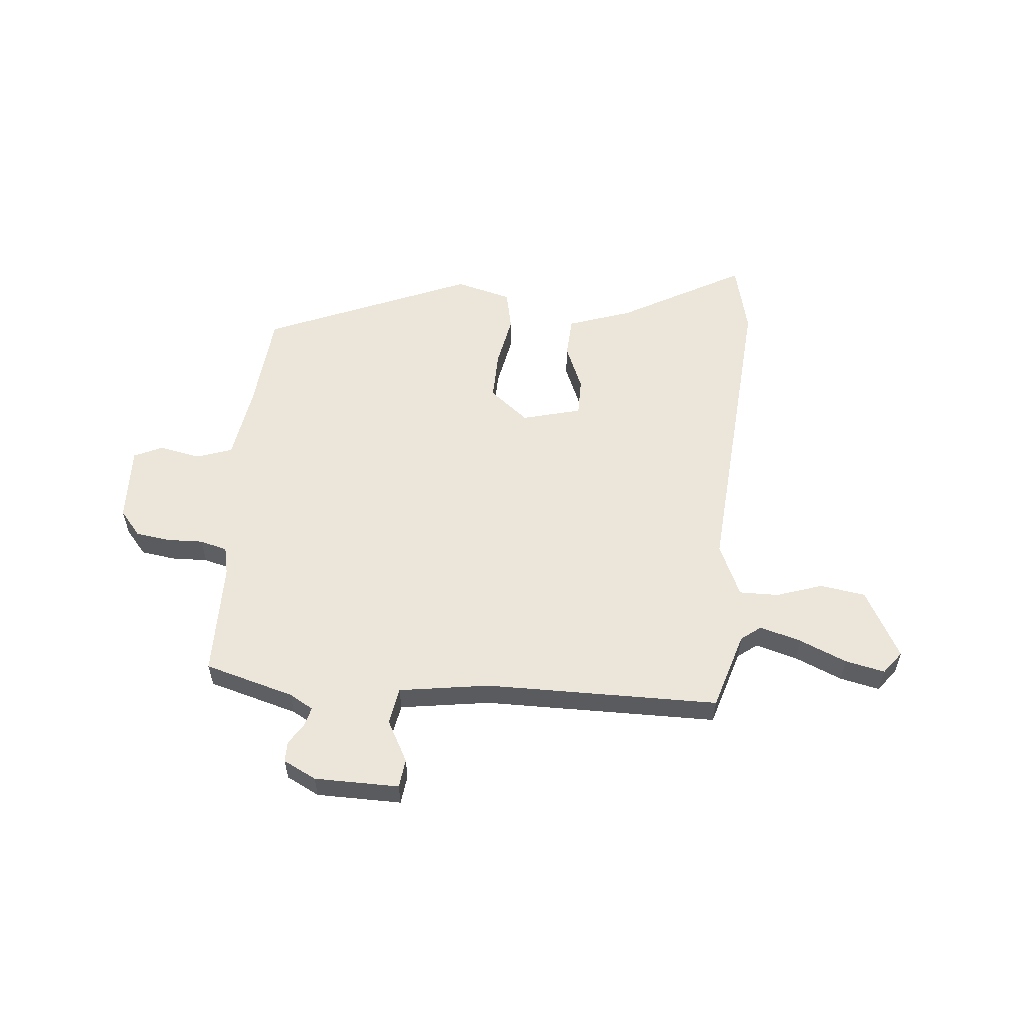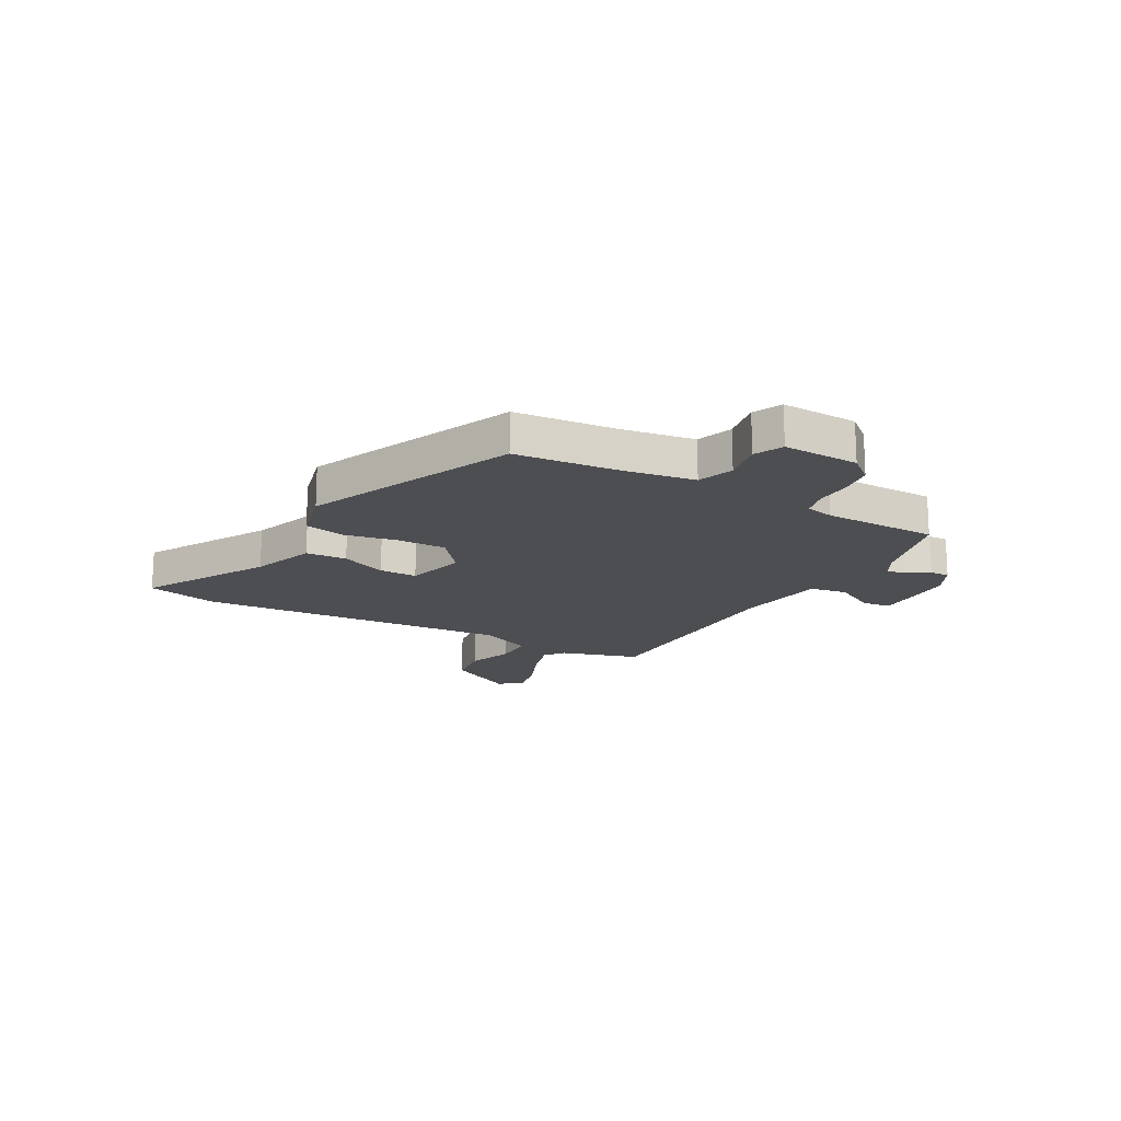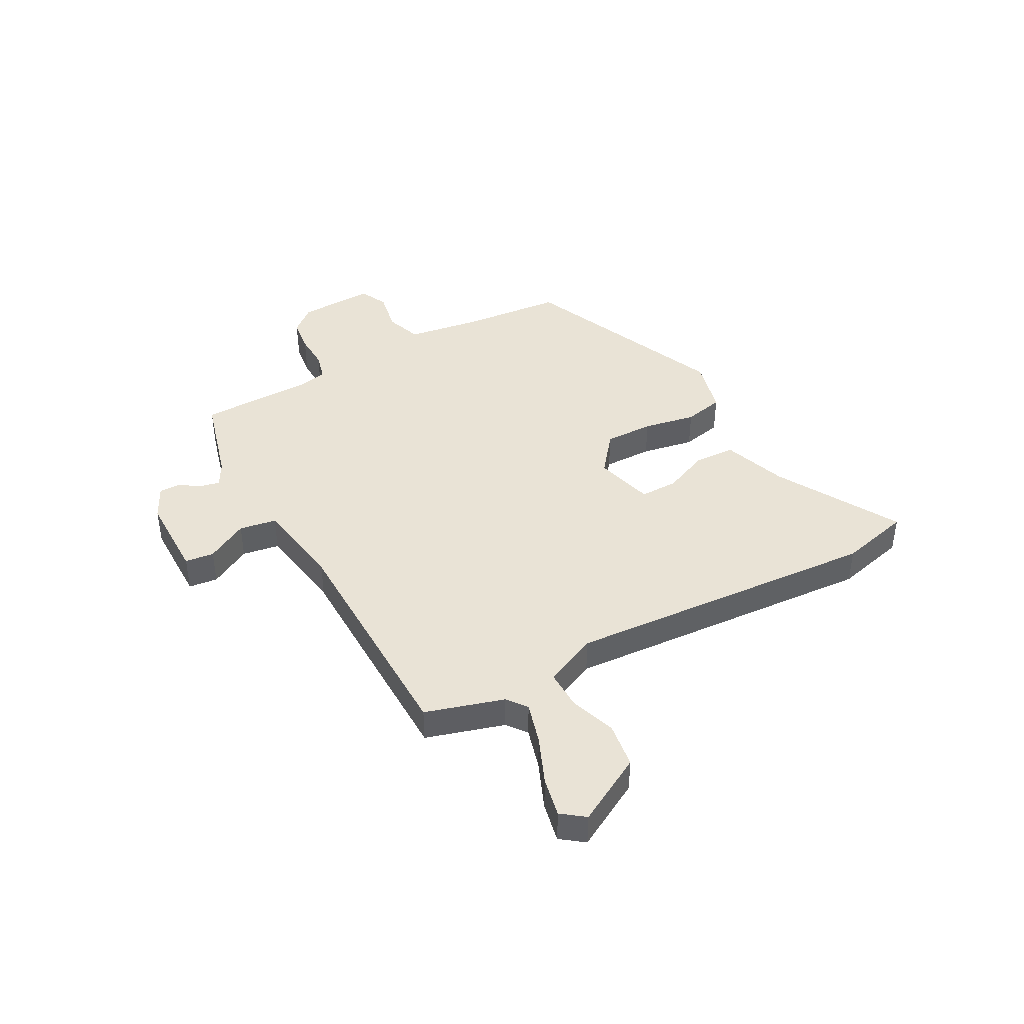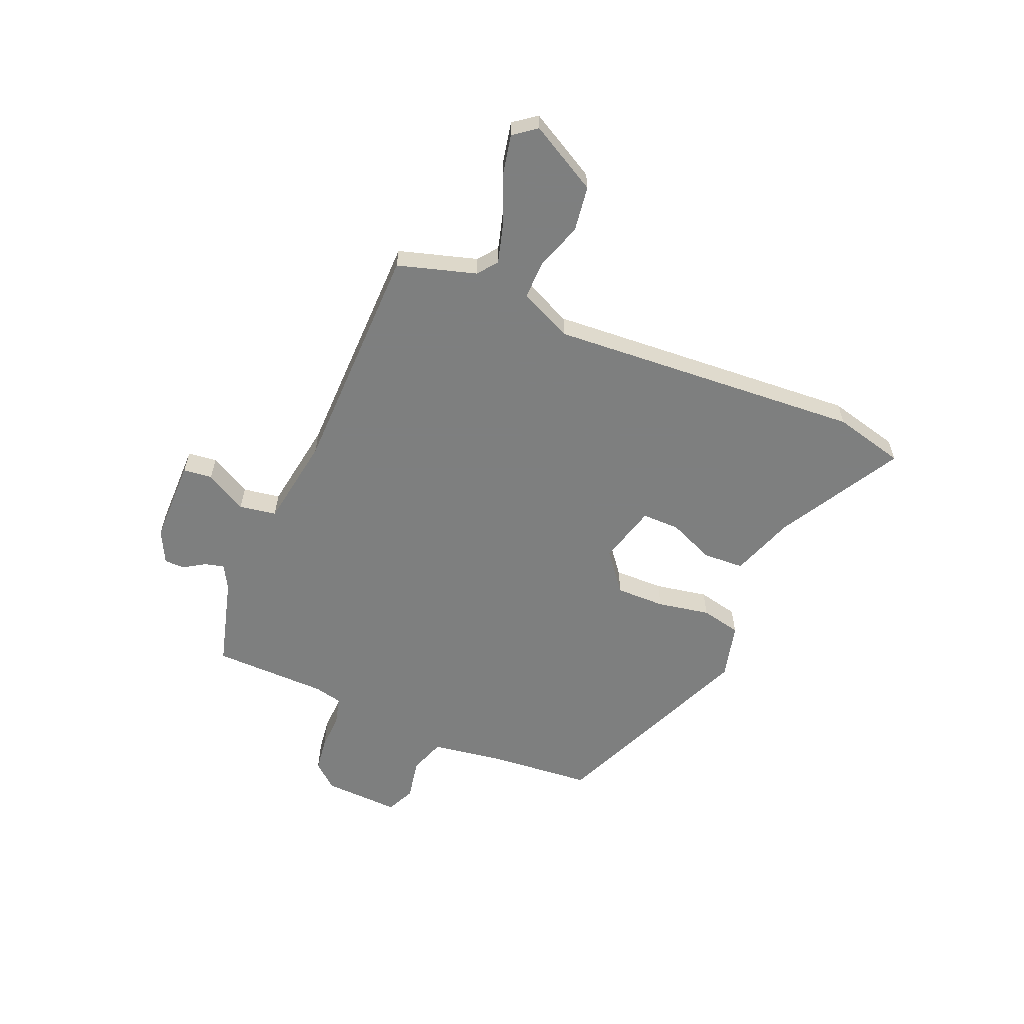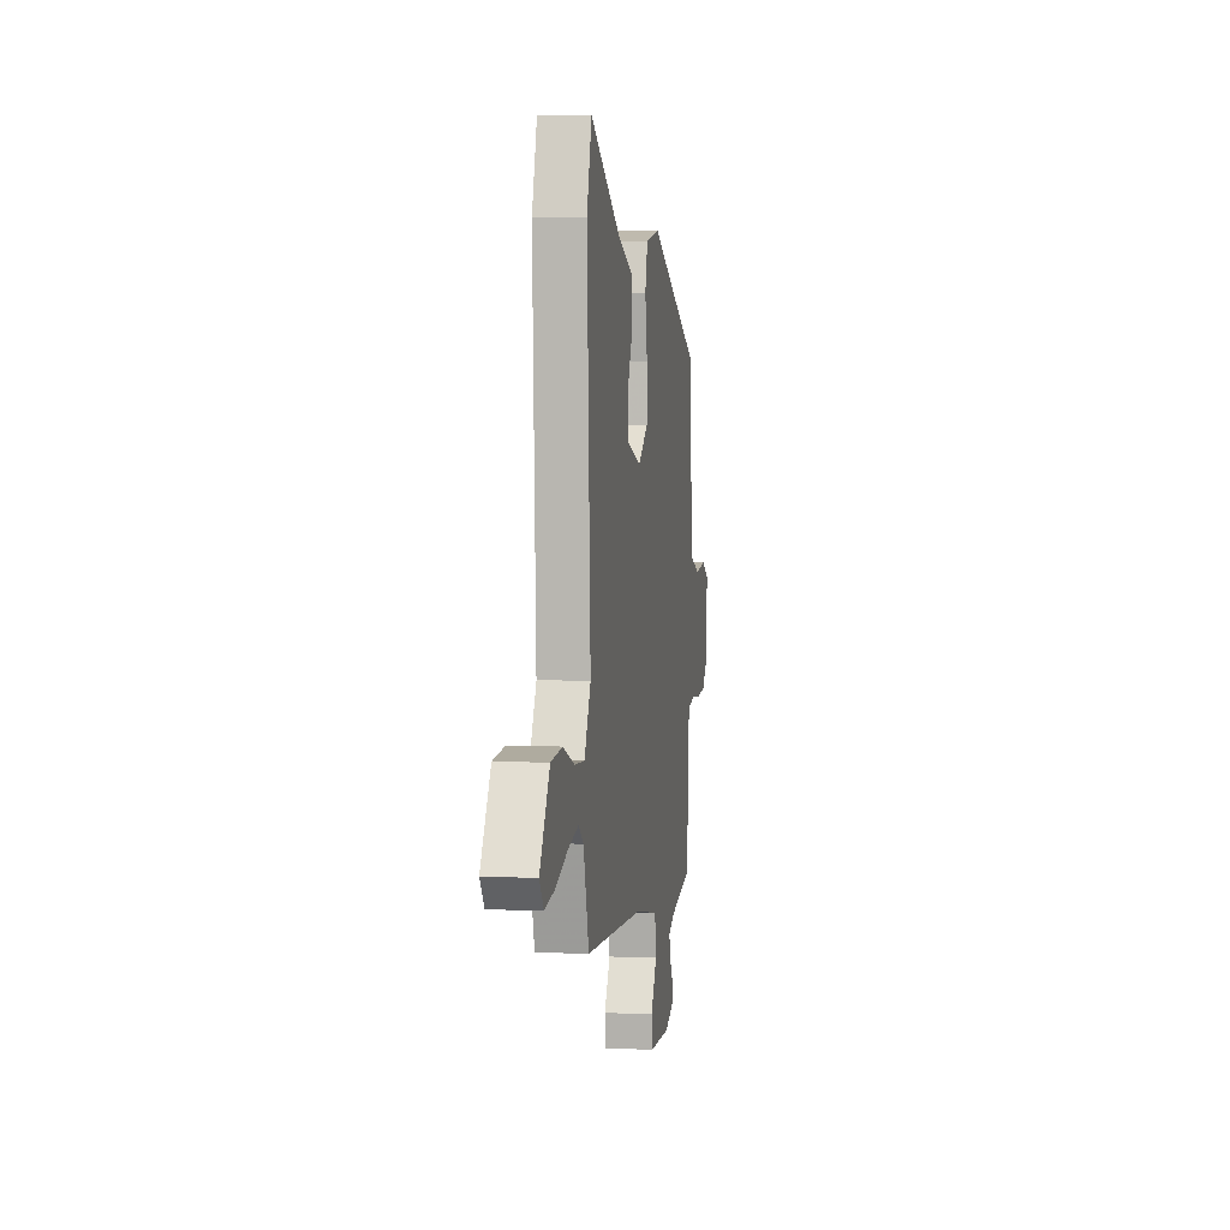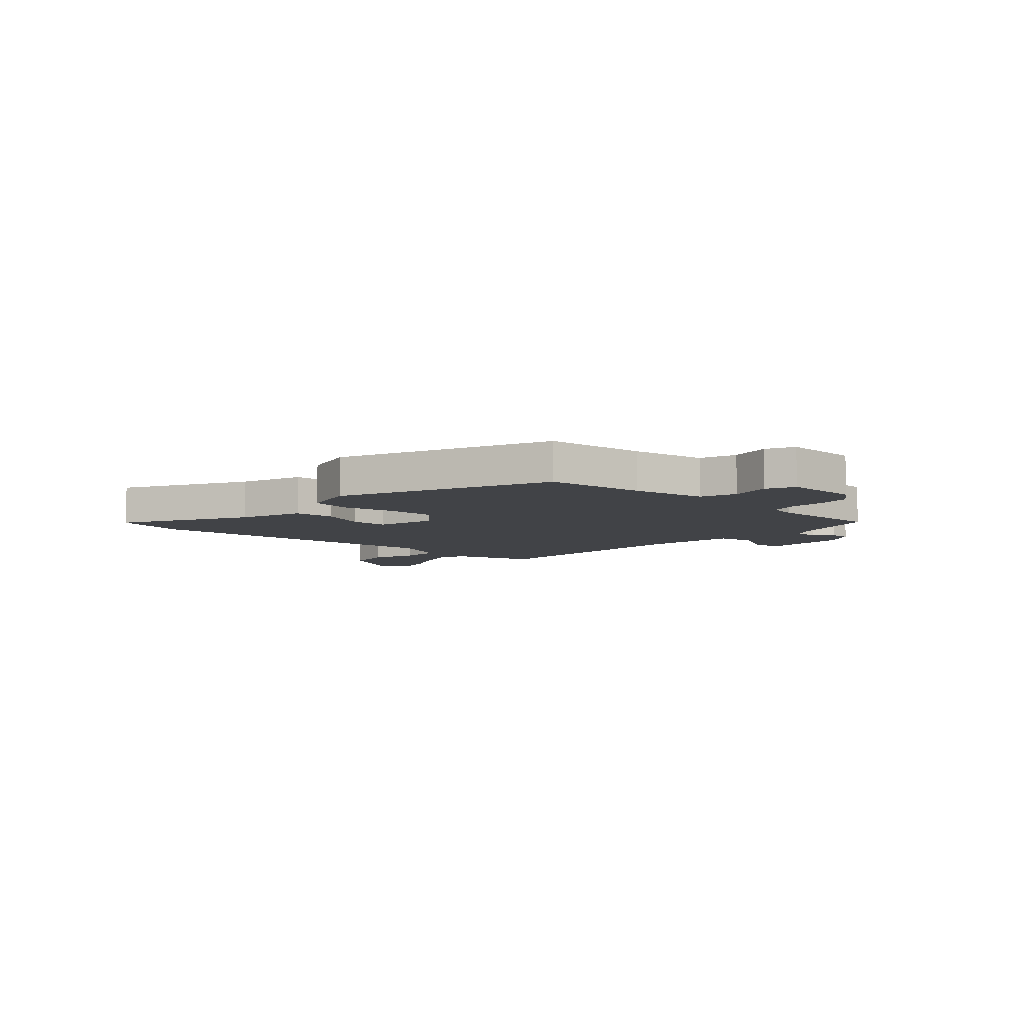
<metadata>
{"format":"obj","ext":"obj","renderer":"f3d","projection":"perspective","resolution":1024,"background":"white","views":[{"elev":56.6,"azim":-173.1,"up":"+Y"},{"elev":-17.2,"azim":62.3,"up":"+Y"},{"elev":42.3,"azim":-117.3,"up":"+Y"},{"elev":-59.6,"azim":-111.6,"up":"+Y"},{"elev":3.2,"azim":-81.1,"up":"+Z"},{"elev":-7.3,"azim":49.7,"up":"+Y"}]}
</metadata>
<code>
v 0.504 0.07 0.336
v 0.516 0.07 0.151
v 0.534 0.07 0.012
v 0.6 0.07 -0.013
v 0.677 0.07 0
v 0.729 0.07 -0.026
v 0.72 0.07 -0.167
v 0.679 0.07 -0.213
v 0.615 0.07 -0.22
v 0.548 0.07 -0.216
v 0.497 0.07 -0.228
v 0.484 0.07 -0.28
v 0.476 0.07 -0.493
v 0.308 0.07 -0.535
v 0.263 0.07 -0.559
v 0.271 0.07 -0.595
v 0.295 0.07 -0.635
v 0.294 0.07 -0.673
v 0.232 0.07 -0.702
v 0.075 0.07 -0.699
v 0.07 0.07 -0.645
v 0.114 0.07 -0.569
v 0.104 0.07 -0.5
v -0.063 0.07 -0.47
v -0.496 0.07 -0.455
v -0.536 0.07 -0.309
v -0.572 0.07 -0.28
v -0.649 0.07 -0.3
v -0.738 0.07 -0.335
v -0.812 0.07 -0.349
v -0.843 0.07 -0.306
v -0.77 0.07 -0.181
v -0.685 0.07 -0.171
v -0.601 0.07 -0.202
v -0.528 0.07 -0.205
v -0.481 0.07 -0.108
v -0.507 0.07 0.475
v -0.471 0.07 0.606
v -0.246 0.07 0.472
v -0.129 0.07 0.428
v -0.127 0.07 0.352
v -0.165 0.07 0.268
v -0.167 0.07 0.198
v -0.058 0.07 0.166
v 0.016 0.07 0.222
v 0.017 0.07 0.313
v 0.001 0.07 0.411
v 0.019 0.07 0.485
v 0.124 0.07 0.509
v 0.504 0 0.336
v 0.516 0 0.151
v 0.534 0 0.012
v 0.6 0 -0.013
v 0.677 0 0
v 0.729 0 -0.026
v 0.72 0 -0.167
v 0.679 0 -0.213
v 0.615 0 -0.22
v 0.548 0 -0.216
v 0.497 0 -0.228
v 0.484 0 -0.28
v 0.476 0 -0.493
v 0.308 0 -0.535
v 0.263 0 -0.559
v 0.271 0 -0.595
v 0.295 0 -0.635
v 0.294 0 -0.673
v 0.232 0 -0.702
v 0.075 0 -0.699
v 0.07 0 -0.645
v 0.114 0 -0.569
v 0.104 0 -0.5
v -0.063 0 -0.47
v -0.496 0 -0.455
v -0.536 0 -0.309
v -0.572 0 -0.28
v -0.649 0 -0.3
v -0.738 0 -0.335
v -0.812 0 -0.349
v -0.843 0 -0.306
v -0.77 0 -0.181
v -0.685 0 -0.171
v -0.601 0 -0.202
v -0.528 0 -0.205
v -0.481 0 -0.108
v -0.507 0 0.475
v -0.471 0 0.606
v -0.246 0 0.472
v -0.129 0 0.428
v -0.127 0 0.352
v -0.165 0 0.268
v -0.167 0 0.198
v -0.058 0 0.166
v 0.016 0 0.222
v 0.017 0 0.313
v 0.001 0 0.411
v 0.019 0 0.485
v 0.124 0 0.509
f 46 47 48 49
f 45 46 49 1
f 44 45 1 2
f 39 40 41 42
f 39 42 43
f 36 37 38 39
f 36 39 43
f 35 36 43 44
f 31 32 33 34
f 31 34 35
f 28 29 30 31
f 27 28 31 35
f 26 27 35 44
f 24 25 26 44
f 19 20 21 22
f 19 22 23
f 16 17 18 19
f 15 16 19 23
f 14 15 23
f 12 13 14 23
f 11 12 23 24
f 7 8 9 10
f 7 10 11
f 4 5 6 7
f 3 4 7 11
f 11 24 44
f 2 3 11 44
f 98 97 96 95
f 50 98 95 94
f 51 50 94 93
f 91 90 89 88
f 92 91 88
f 88 87 86 85
f 92 88 85
f 93 92 85 84
f 83 82 81 80
f 84 83 80
f 80 79 78 77
f 84 80 77 76
f 93 84 76 75
f 93 75 74 73
f 71 70 69 68
f 72 71 68
f 68 67 66 65
f 72 68 65 64
f 72 64 63
f 72 63 62 61
f 73 72 61 60
f 59 58 57 56
f 60 59 56
f 56 55 54 53
f 60 56 53 52
f 93 73 60
f 93 60 52 51
f 1 50 51 2
f 2 51 52 3
f 3 52 53 4
f 4 53 54 5
f 5 54 55 6
f 6 55 56 7
f 7 56 57 8
f 8 57 58 9
f 9 58 59 10
f 10 59 60 11
f 11 60 61 12
f 12 61 62 13
f 13 62 63 14
f 14 63 64 15
f 15 64 65 16
f 16 65 66 17
f 17 66 67 18
f 18 67 68 19
f 19 68 69 20
f 20 69 70 21
f 21 70 71 22
f 22 71 72 23
f 23 72 73 24
f 24 73 74 25
f 25 74 75 26
f 26 75 76 27
f 27 76 77 28
f 28 77 78 29
f 29 78 79 30
f 30 79 80 31
f 31 80 81 32
f 32 81 82 33
f 33 82 83 34
f 34 83 84 35
f 35 84 85 36
f 36 85 86 37
f 37 86 87 38
f 38 87 88 39
f 39 88 89 40
f 40 89 90 41
f 41 90 91 42
f 42 91 92 43
f 43 92 93 44
f 44 93 94 45
f 45 94 95 46
f 46 95 96 47
f 47 96 97 48
f 48 97 98 49
f 49 98 50 1

</code>
